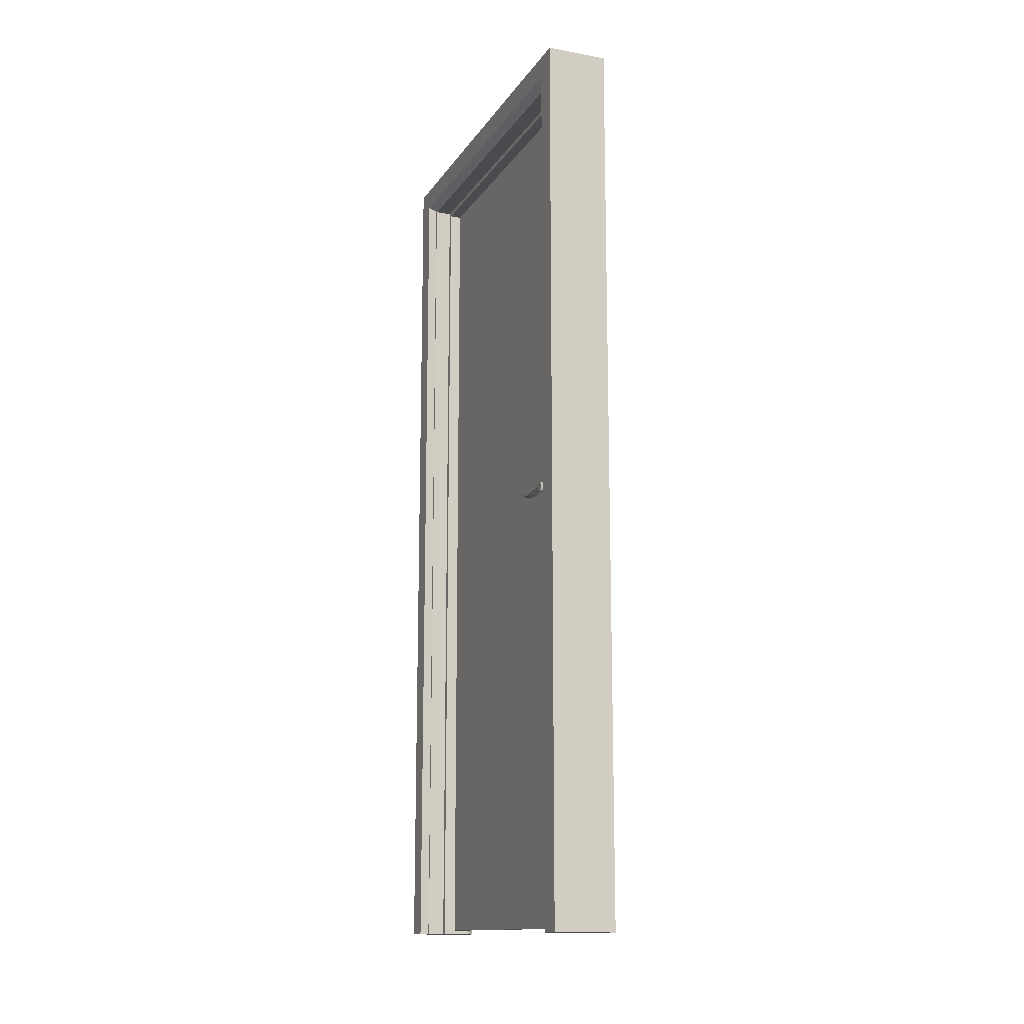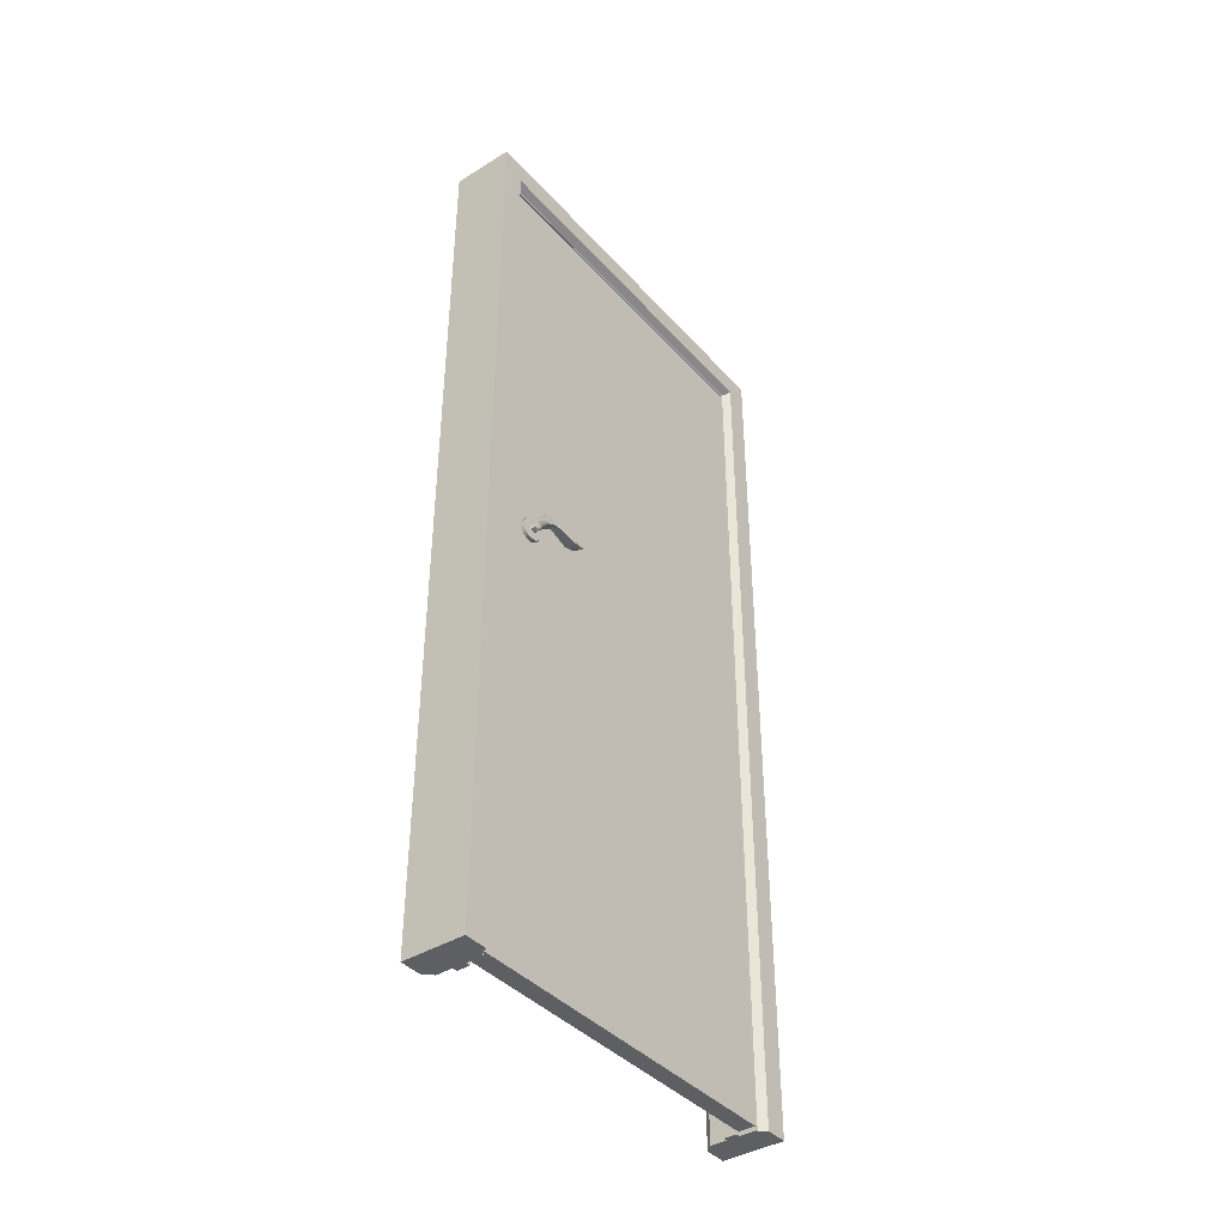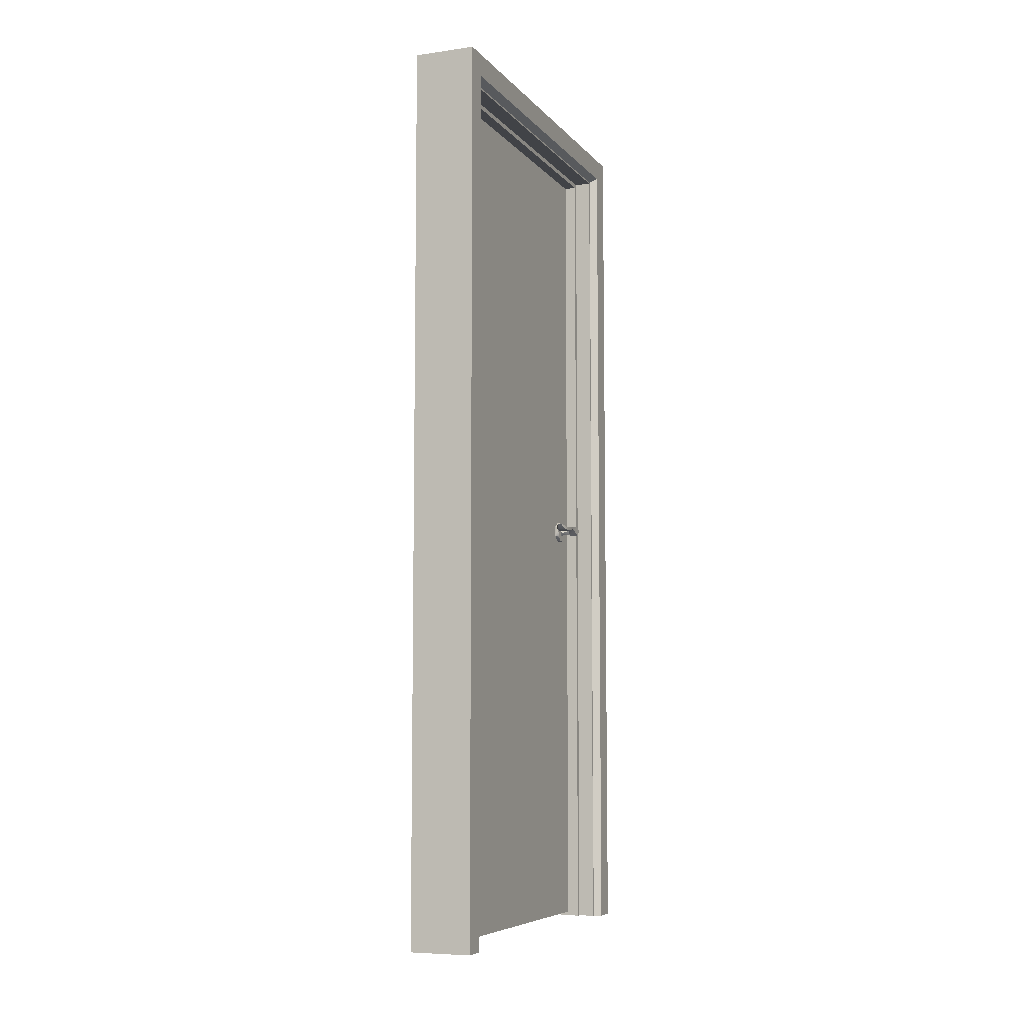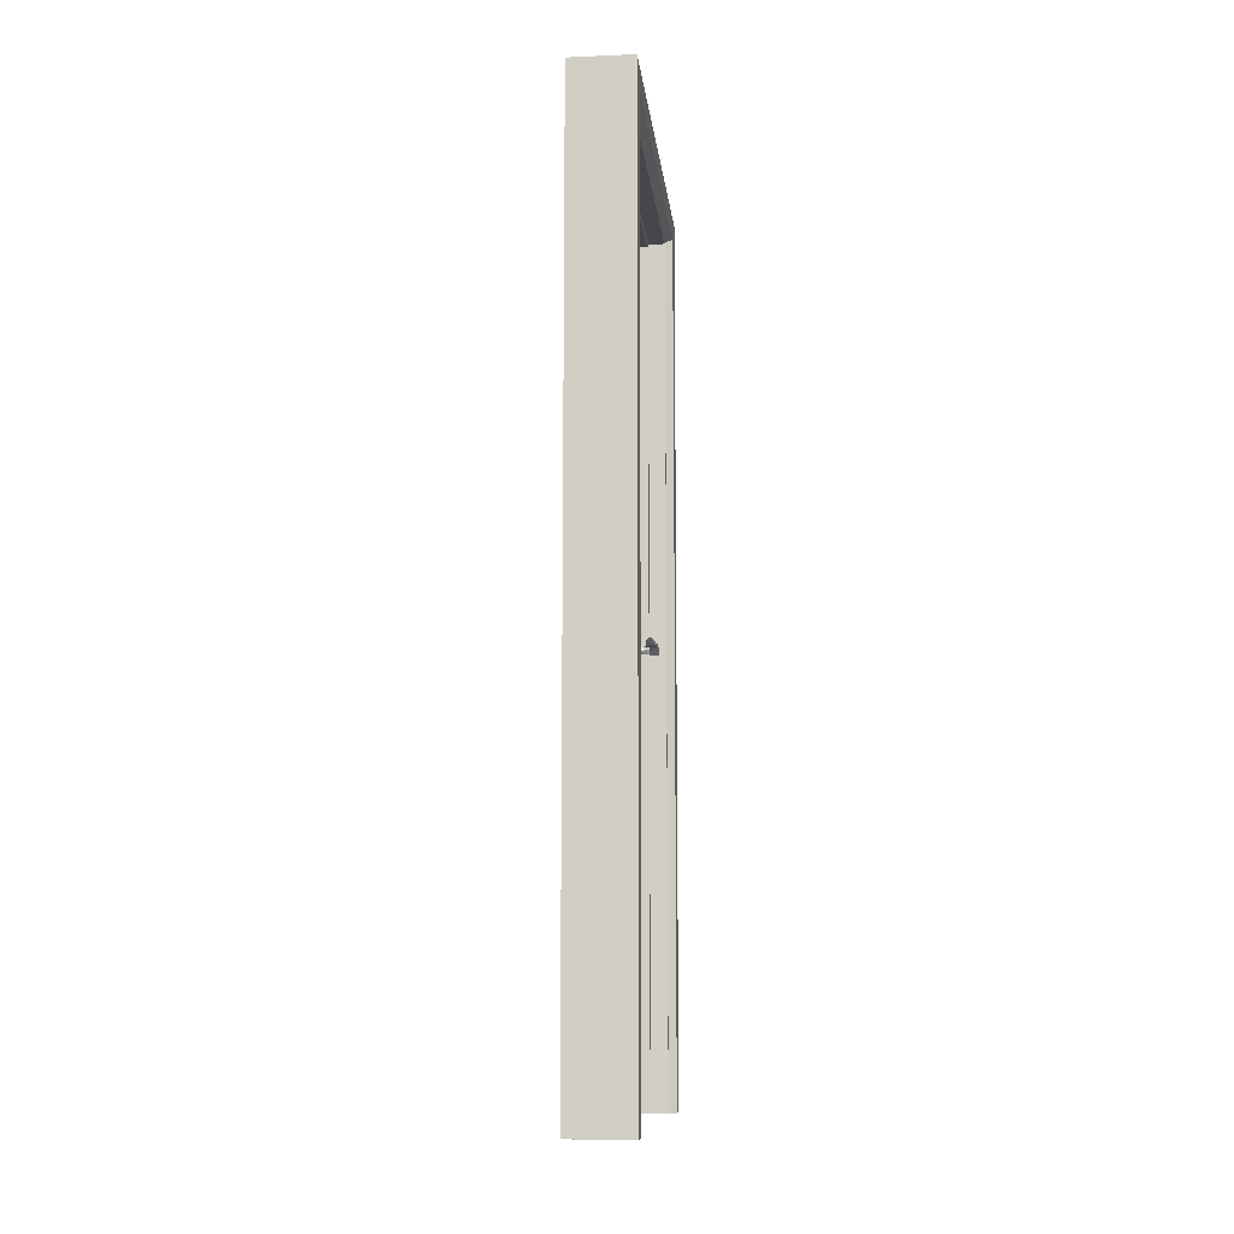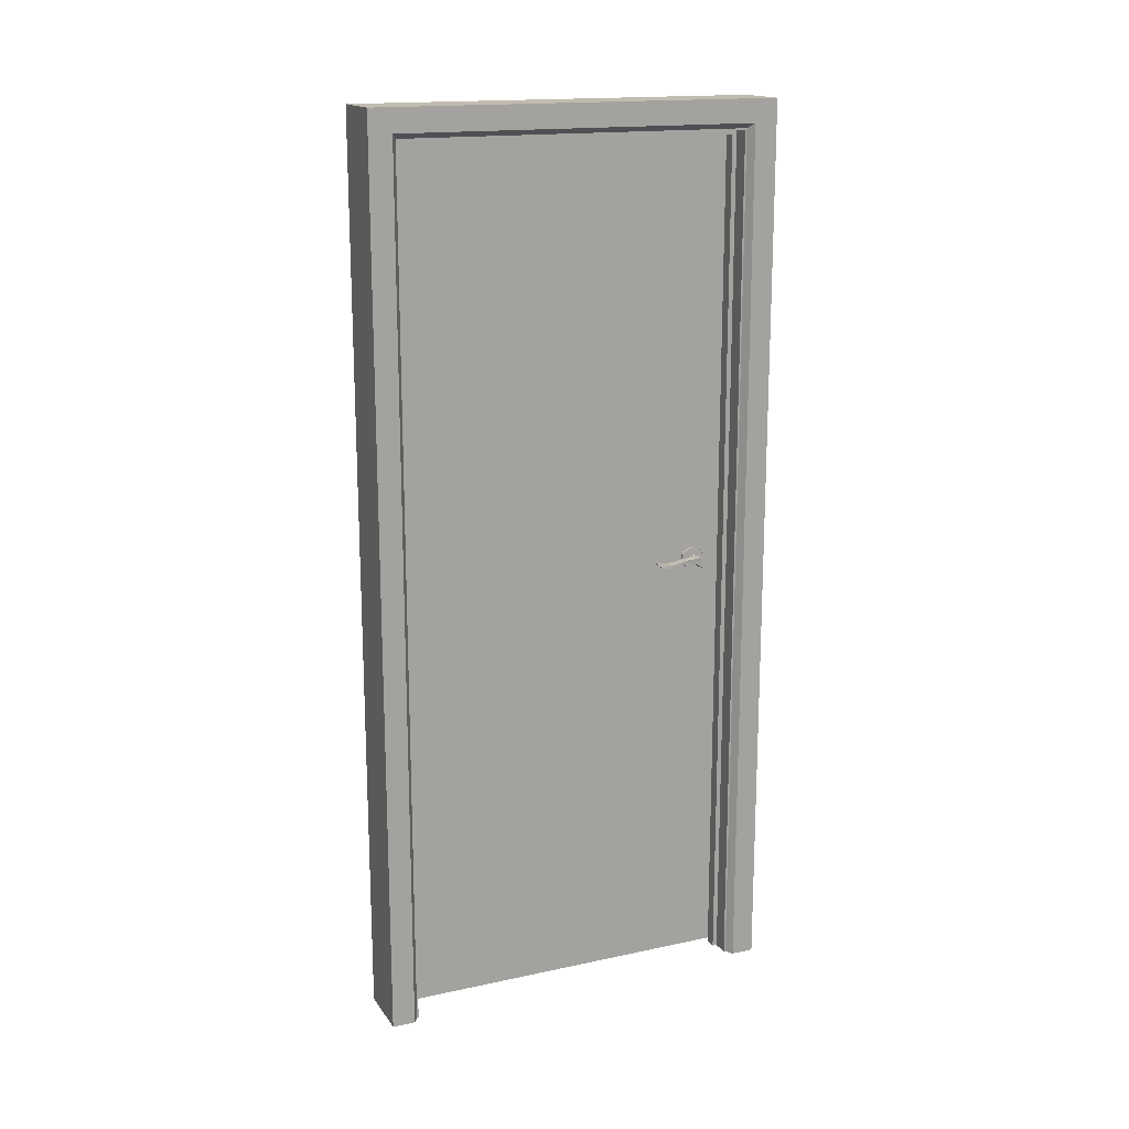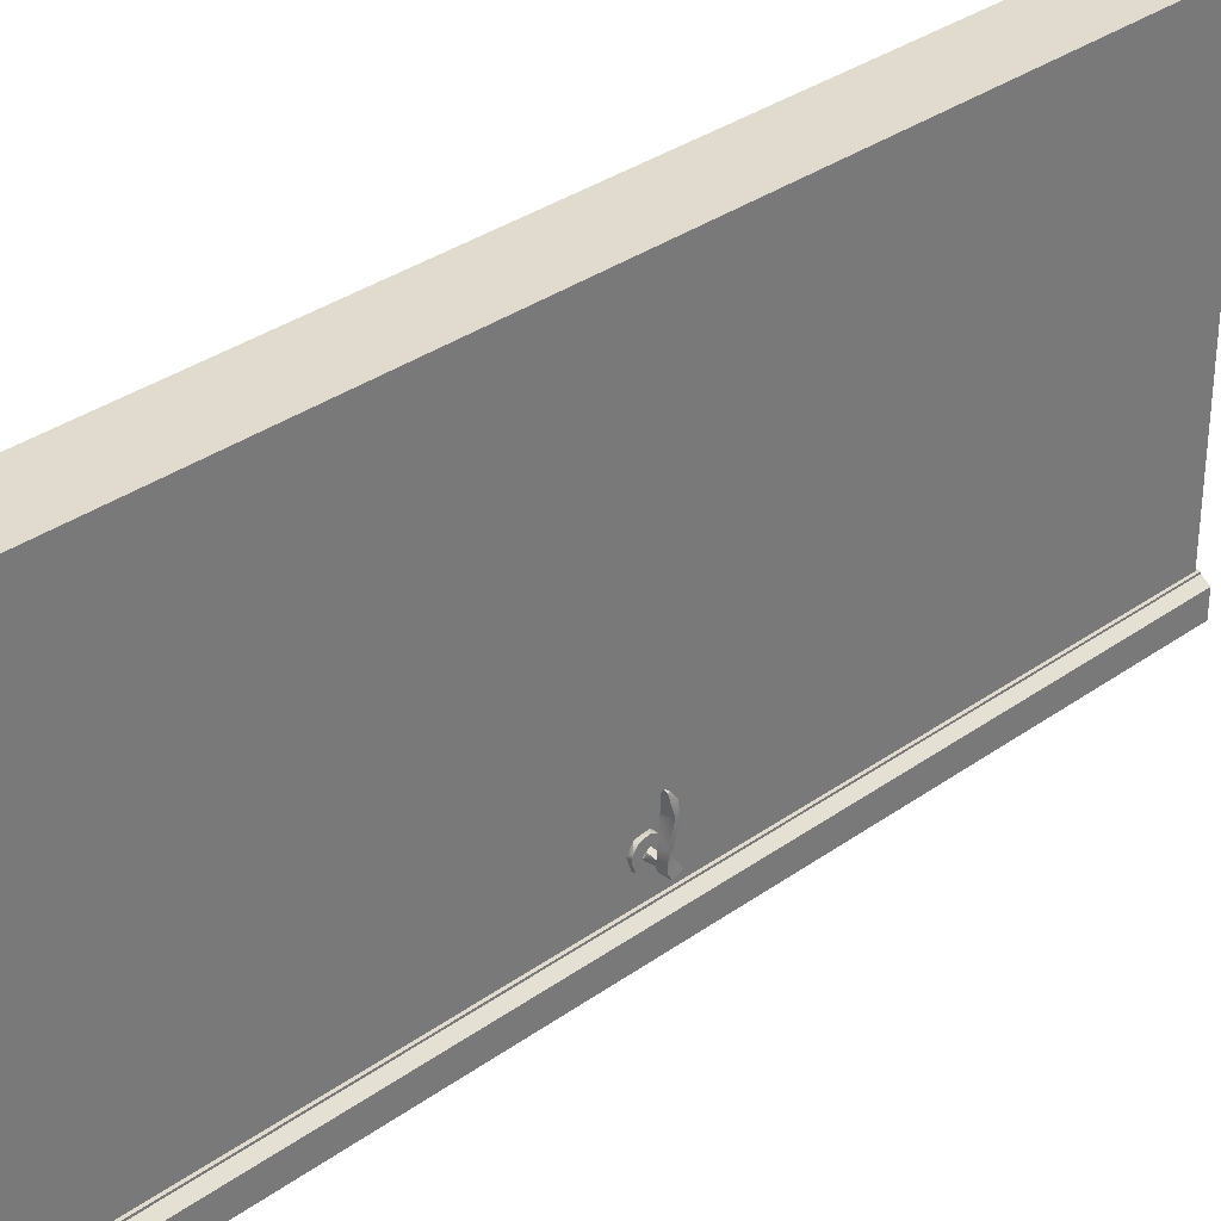
<metadata>
{"format":"obj","ext":"obj","renderer":"f3d","projection":"perspective","resolution":1024,"background":"white","views":[{"elev":-13.9,"azim":158.4,"up":"+Y"},{"elev":-40.2,"azim":-142.7,"up":"+Y"},{"elev":-7.1,"azim":21.8,"up":"+Y"},{"elev":-10.3,"azim":6.0,"up":"+Y"},{"elev":16.6,"azim":66.5,"up":"+Y"},{"elev":33.7,"azim":-134.1,"up":"+Z"}]}
</metadata>
<code>
g
v -0.044 1.027 -0.308
v 0.016 1.046 -0.319
v 0.016 1.052 -0.333
v 0.016 1.032 -0.327
v 0.017 1.047 -0.338
v 0.016 1.034 -0.337
v -0.069 1.04 -0.342
v -0.069 1.05 -0.34
v -0.07 1.03 -0.334
v -0.069 1.031 -0.327
v -0.069 1.055 -0.329
v -0.089 1.029 -0.334
v -0.071 1.045 -0.306
v -0.071 1.054 -0.306
v -0.068 1.05 -0.284
v -0.088 1.045 -0.295
v -0.066 1.037 -0.251
v -0.066 1.046 -0.263
v -0.091 1.037 -0.255
v -0.067 1.045 -0.247
v -0.07 1.04 -0.227
v -0.07 1.049 -0.227
v -0.089 1.039 -0.229
v -0.077 1.051 -0.215
v -0.084 1.048 -0.214
v -0.085 1.052 -0.216
v -0.091 1.045 -0.251
v -0.088 1.052 -0.295
v -0.087 1.043 -0.311
v -0.089 1.055 -0.328
v -0.089 1.047 -0.342
v -0.089 1.034 -0.34
v 0.041 1.033 -0.328
v 0.041 1.036 -0.336
v 0.041 1.044 -0.321
v 0.041 1.05 -0.333
v 0.041 1.044 -0.342
v 0.041 1.034 -0.34
v 0.041 1.03 -0.334
v 0.041 1.051 -0.339
v 0.041 1.031 -0.327
v 0.041 1.055 -0.329
v 0.043 1.045 -0.308
v 0.043 1.054 -0.306
v 0.061 1.03 -0.334
v 0.059 1.043 -0.311
v 0.06 1.045 -0.295
v 0.039 1.049 -0.284
v 0.037 1.037 -0.257
v 0.038 1.046 -0.263
v 0.039 1.045 -0.247
v 0.063 1.037 -0.254
v 0.041 1.04 -0.228
v 0.041 1.049 -0.227
v 0.049 1.051 -0.215
v 0.061 1.04 -0.229
v 0.056 1.052 -0.214
v 0.063 1.045 -0.251
v 0.06 1.052 -0.295
v 0.06 1.055 -0.328
v 0.061 1.048 -0.342
v 0.061 1.034 -0.34
v -0.044 1.023 -0.349
v -0.044 1.015 -0.338
v -0.034 1.022 -0.349
v -0.034 1.015 -0.326
v -0.044 1.018 -0.317
v -0.034 1.029 -0.304
v -0.044 1.039 -0.302
v -0.034 1.057 -0.307
v -0.044 1.057 -0.307
v -0.044 1.066 -0.317
v -0.034 1.069 -0.326
v -0.044 1.069 -0.33
v -0.044 1.063 -0.347
v -0.034 1.061 -0.351
v -0.044 1.05 -0.355
v -0.044 1.034 -0.356
v -0.034 1.035 -0.356
v -0.046 1.033 -0.328
v -0.044 1.037 -0.321
v -0.049 1.038 -0.322
v -0.068 1.033 -0.328
v -0.046 1.048 -0.323
v -0.069 1.038 -0.321
v -0.069 1.049 -0.325
v -0.044 1.052 -0.331
v -0.049 1.05 -0.331
v -0.044 1.047 -0.339
v -0.05 1.047 -0.337
v -0.046 1.036 -0.337
v -0.069 1.044 -0.338
v -0.055 1.036 -0.337
v 0.022 1.033 -0.328
v 0.021 1.039 -0.321
v 0.021 1.049 -0.325
v 0.029 1.049 -0.336
v 0.021 1.039 -0.338
v -0.055 0 -0.482
v -0.055 0 -0.428
v 0.018 0 -0.482
v 0.091 0 -0.482
v -0.037 0 -0.416
v 0.003 0 -0.412
v 0.091 0 -0.428
v 0.073 0 -0.416
v -0.037 0 -0.412
v 0.073 0 -0.412
v 0.033 0 -0.412
v 0.003 0 -0.401
v 0.033 0 -0.401
v -0.055 0 0.482
v -0.055 0 0.428
v 0.018 0 0.482
v -0.037 0 0.416
v 0.003 0 0.412
v 0.091 0 0.482
v 0.091 0 0.428
v -0.037 0 0.412
v 0.073 0 0.416
v 0.073 0 0.412
v 0.033 0 0.412
v 0.033 0 0.401
v 0.003 0 0.401
v 0.018 2.122 0.482
v -0.055 2.122 0.482
v 0.018 2.122 -0.482
v -0.055 2.068 0.428
v -0.055 2.122 -0.482
v -0.055 2.068 -0.428
v -0.037 2.056 0.416
v -0.037 2.056 -0.416
v -0.037 2.052 0.412
v -0.037 2.052 -0.412
v 0.003 2.052 0.412
v 0.003 2.052 -0.412
v 0.003 2.041 -0.401
v 0.003 2.041 0.401
v 0.033 2.041 0.401
v 0.033 2.041 -0.401
v 0.033 2.052 0.412
v 0.033 2.052 -0.412
v 0.073 2.052 -0.412
v 0.073 2.052 0.412
v 0.073 2.056 -0.416
v 0.073 2.056 0.416
v 0.091 2.068 -0.428
v 0.091 2.068 0.428
v 0.091 2.122 0.482
v 0.091 2.122 -0.482
v 0.016 1.031 -0.355
v 0.016 1.023 -0.349
v 0.006 1.023 -0.349
v 0.006 1.035 -0.356
v 0.016 1.05 -0.356
v 0.006 1.059 -0.353
v 0.016 1.066 -0.343
v 0.006 1.069 -0.328
v 0.016 1.069 -0.327
v 0.016 1.065 -0.315
v 0.006 1.057 -0.306
v 0.016 1.048 -0.302
v 0.006 1.031 -0.304
v 0.016 1.029 -0.306
v 0.016 1.018 -0.317
v 0.006 1.017 -0.32
v 0.016 1.015 -0.335
v 0.006 1.016 -0.338
v 0.018 1.026 0.482
v 0.005 2.05 -0.408
v -0.035 2.05 -0.408
v -0.035 2.05 0.412
v 0.005 2.05 0.412
v -0.035 0.01 -0.408
v 0.005 0.01 -0.408
v 0.005 0.01 0.038
v 0.005 1.03 0.412
v 0.005 0.01 0.412
v -0.035 0.01 0.412
g
f 5 2 3
f 2 5 6
f 6 4 2
f 9 7 8
f 9 8 10
f 11 10 8
f 10 12 9
f 10 11 13
f 14 13 11
f 14 15 13
f 13 15 17
f 18 17 15
f 16 13 19
f 17 19 13
f 20 17 18
f 17 20 21
f 22 21 20
f 21 23 17
f 21 22 24
f 26 25 24
f 25 21 24
f 23 21 25
f 23 25 26
f 19 17 23
f 19 27 16
f 27 19 23
f 28 16 27
f 23 26 27
f 22 26 24
f 26 22 20
f 20 27 26
f 18 27 20
f 27 18 28
f 15 28 18
f 29 13 16
f 29 10 13
f 10 29 12
f 12 29 30
f 29 16 28
f 28 30 29
f 14 28 15
f 28 14 30
f 11 30 14
f 11 8 30
f 31 30 8
f 7 31 8
f 32 31 7
f 9 32 7
f 12 32 9
f 12 30 31
f 31 32 12
f 34 35 33
f 36 35 34
f 37 38 39
f 39 40 37
f 40 39 41
f 41 42 40
f 42 41 43
f 43 44 42
f 45 41 39
f 41 46 43
f 45 46 41
f 46 47 43
f 48 44 43
f 49 48 43
f 47 49 43
f 50 48 49
f 51 50 49
f 49 47 52
f 51 49 53
f 53 54 51
f 54 53 55
f 53 49 52
f 52 56 53
f 53 57 55
f 53 56 57
f 58 52 47
f 52 58 56
f 47 59 58
f 46 59 47
f 46 45 60
f 60 59 46
f 44 48 59
f 58 59 48
f 48 50 58
f 58 50 51
f 54 57 51
f 58 51 57
f 58 57 56
f 57 54 55
f 44 59 60
f 60 42 44
f 40 42 60
f 60 61 40
f 60 45 61
f 37 40 61
f 37 61 62
f 38 37 62
f 38 62 45
f 39 38 45
f 62 61 45
f 63 65 64
f 66 64 65
f 64 66 67
f 68 67 66
f 67 68 1
f 69 1 68
f 70 69 68
f 71 69 70
f 71 70 72
f 70 73 72
f 72 73 74
f 73 76 74
f 75 74 76
f 77 75 76
f 76 79 77
f 78 77 79
f 79 65 78
f 63 78 65
f 82 80 81
f 81 84 82
f 82 83 80
f 85 83 82
f 82 84 85
f 88 84 87
f 86 85 84
f 84 88 86
f 89 88 87
f 90 88 89
f 92 86 88
f 92 88 90
f 89 91 90
f 90 93 92
f 90 91 93
f 83 92 93
f 91 80 93
f 93 80 83
f 2 4 95
f 94 95 4
f 95 96 2
f 2 96 3
f 3 96 5
f 5 96 97
f 5 97 98
f 36 97 35
f 96 35 97
f 35 96 95
f 33 35 95
f 33 95 94
f 100 99 101
f 100 104 103
f 101 104 100
f 102 104 101
f 105 104 102
f 106 104 105
f 104 107 103
f 106 108 109
f 106 109 104
f 104 109 111
f 111 110 104
f 114 112 113
f 116 113 115
f 113 116 114
f 117 114 116
f 116 115 119
f 117 116 118
f 120 118 116
f 121 120 122
f 116 122 120
f 122 116 123
f 124 123 116
f 127 126 125
f 127 129 126
f 126 129 130
f 128 126 130
f 131 128 130
f 131 130 132
f 133 131 132
f 132 134 133
f 135 133 134
f 134 136 135
f 136 138 135
f 138 136 137
f 138 137 140
f 140 139 138
f 139 140 142
f 142 141 139
f 144 141 142
f 144 142 143
f 144 143 145
f 146 144 145
f 148 146 145
f 148 145 147
f 148 147 150
f 150 149 148
f 150 127 149
f 125 149 127
f 101 99 127
f 99 100 130
f 100 103 130
f 132 130 103
f 103 107 134
f 134 132 103
f 107 104 136
f 107 136 134
f 110 111 137
f 140 137 111
f 111 109 140
f 142 140 109
f 109 108 143
f 143 108 106
f 143 142 109
f 104 110 137
f 104 137 136
f 99 130 129
f 99 129 127
f 87 84 81
f 89 87 81
f 80 89 81
f 91 89 80
f 83 85 86
f 92 83 86
f 151 152 153
f 153 154 151
f 155 151 154
f 154 156 155
f 156 157 155
f 158 157 156
f 158 159 157
f 158 160 159
f 160 158 161
f 162 160 161
f 162 161 163
f 162 163 164
f 163 165 164
f 166 165 163
f 167 165 166
f 168 167 166
f 152 167 168
f 152 168 153
f 126 169 125
f 112 169 126
f 112 114 169
f 113 112 126
f 113 126 128
f 128 131 113
f 115 113 131
f 115 131 133
f 133 119 115
f 119 133 135
f 135 116 119
f 116 135 138
f 138 124 116
f 123 124 138
f 138 139 123
f 139 141 123
f 122 123 141
f 121 122 141
f 141 144 121
f 146 120 121
f 121 144 146
f 120 146 148
f 148 118 120
f 169 114 117
f 117 149 169
f 125 169 149
f 117 148 149
f 117 118 148
f 102 101 127
f 102 127 150
f 102 150 147
f 147 105 102
f 106 105 147
f 106 145 143
f 106 147 145
f 97 36 34
f 98 97 34
f 94 34 33
f 34 94 98
f 4 6 94
f 6 98 94
f 98 6 5
f 172 170 171
f 170 172 173
f 171 170 174
f 175 174 170
f 170 177 175
f 177 176 175
f 177 170 173
f 177 178 176
f 176 178 179
f 176 174 175
f 174 176 179
f 174 179 171
f 172 171 179
f 177 179 178
f 177 172 179
f 177 173 172
f 71 1 69
f 74 1 71
f 67 1 74
f 67 74 64
f 63 64 78
f 78 64 74
f 77 78 74
f 75 77 74
f 72 74 71
f 164 160 162
f 160 164 159
f 159 164 167
f 167 164 165
f 159 167 152
f 152 157 159
f 155 157 152
f 155 152 151

</code>
